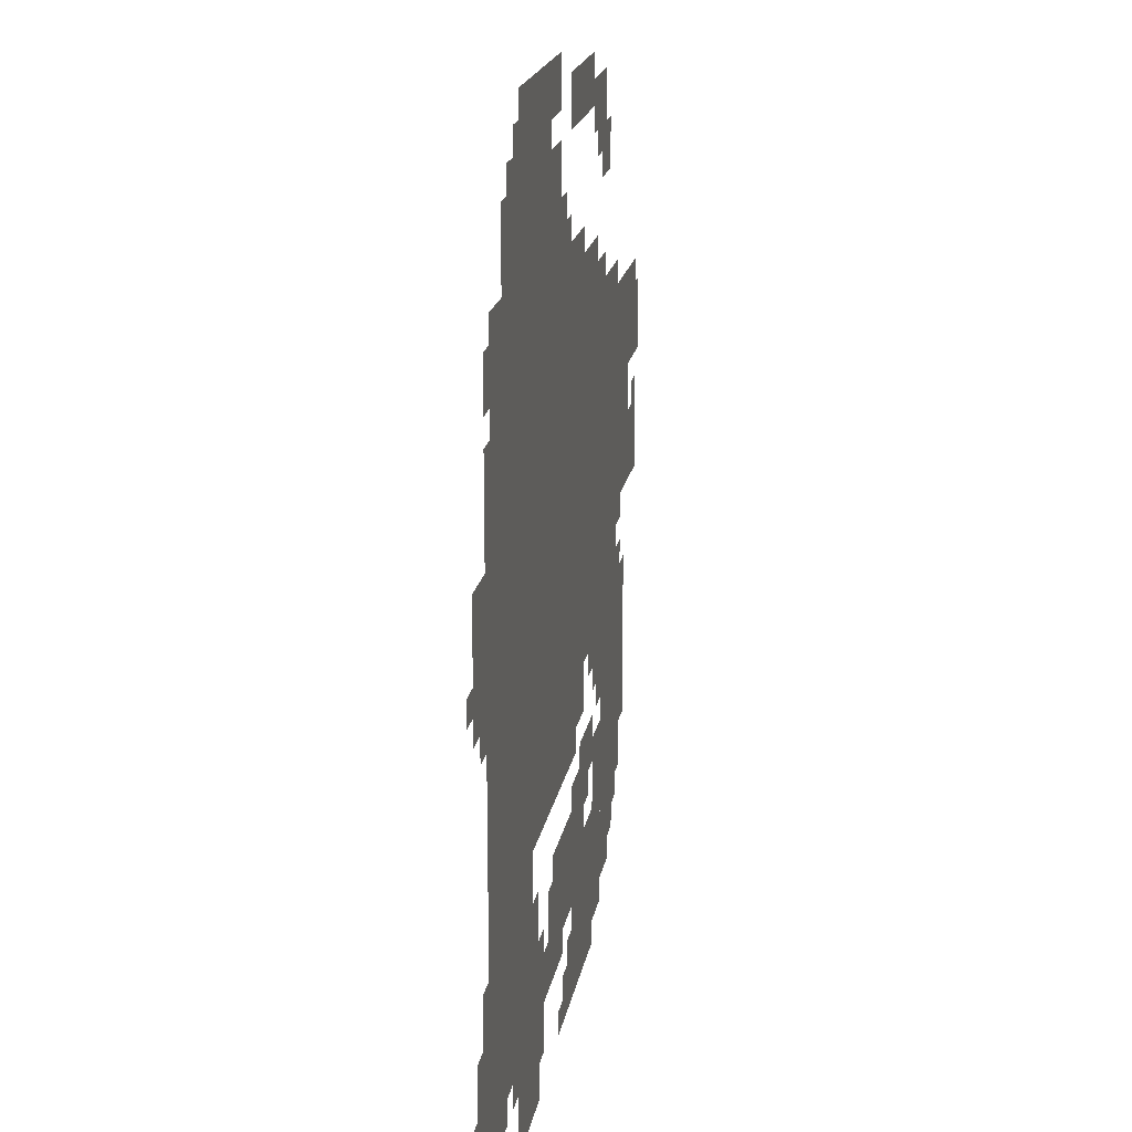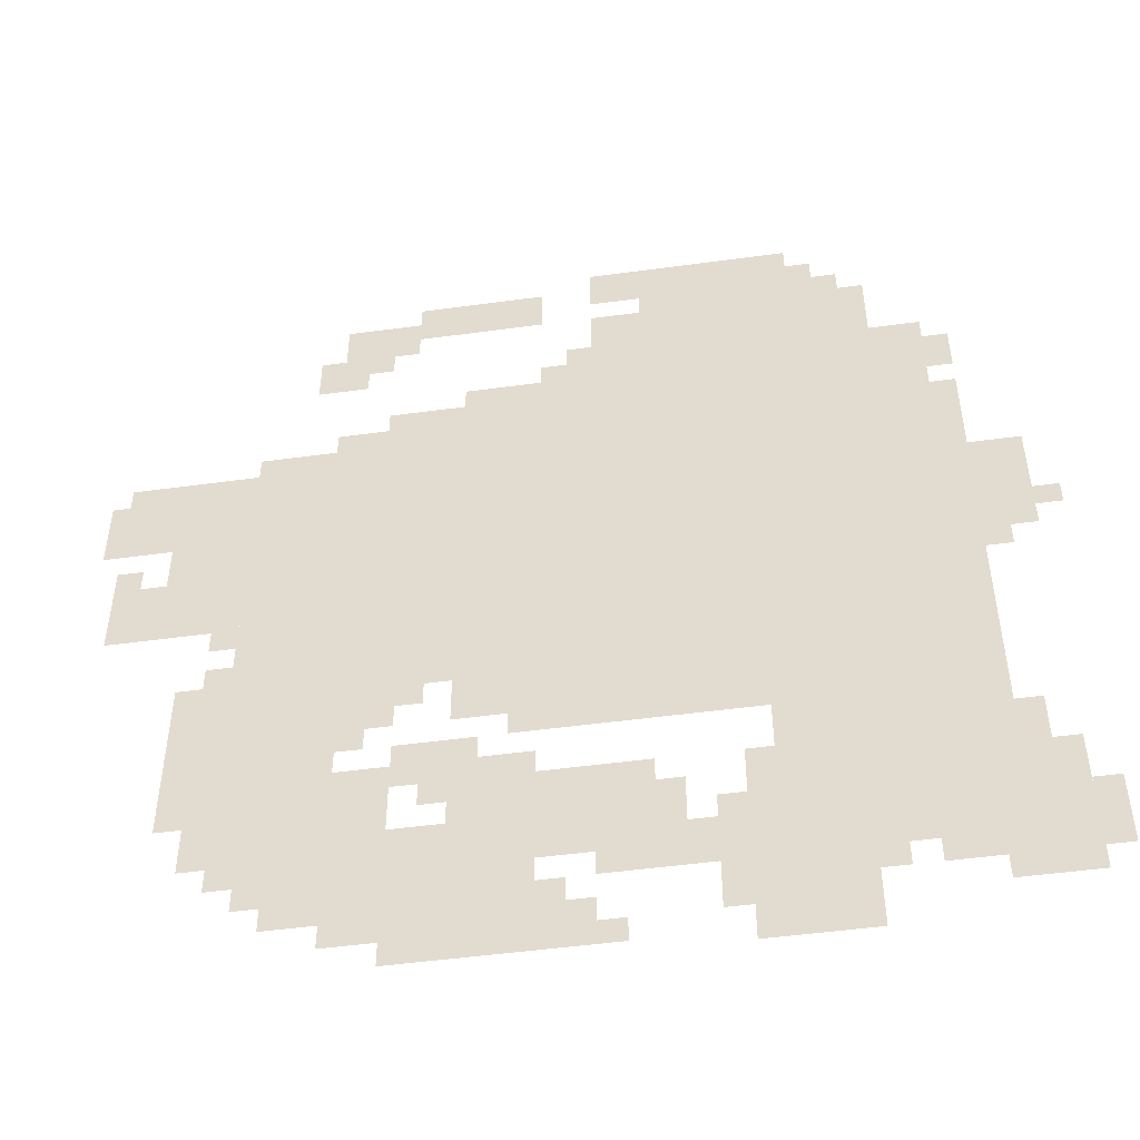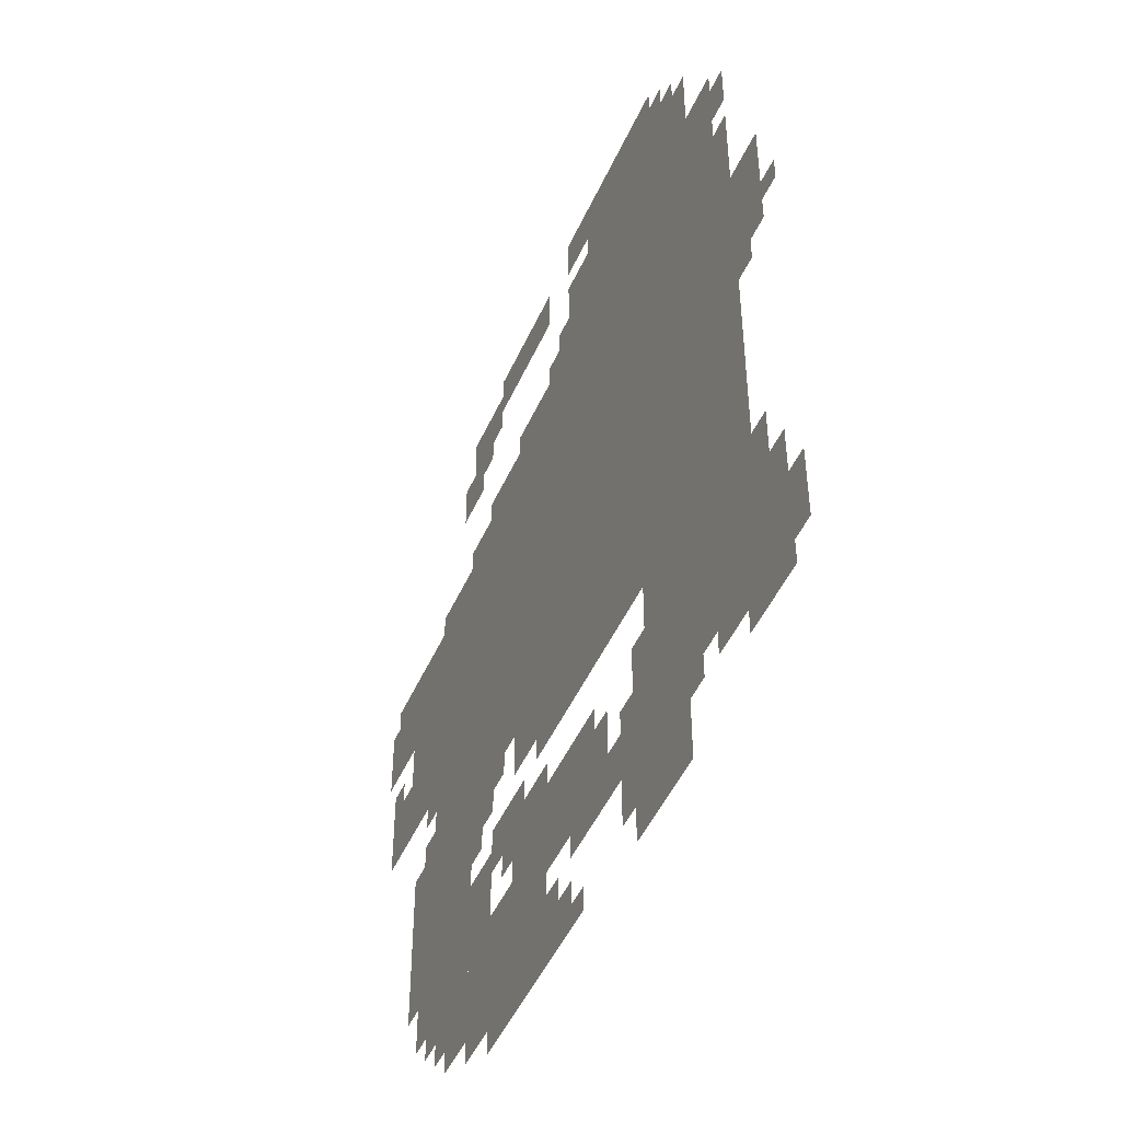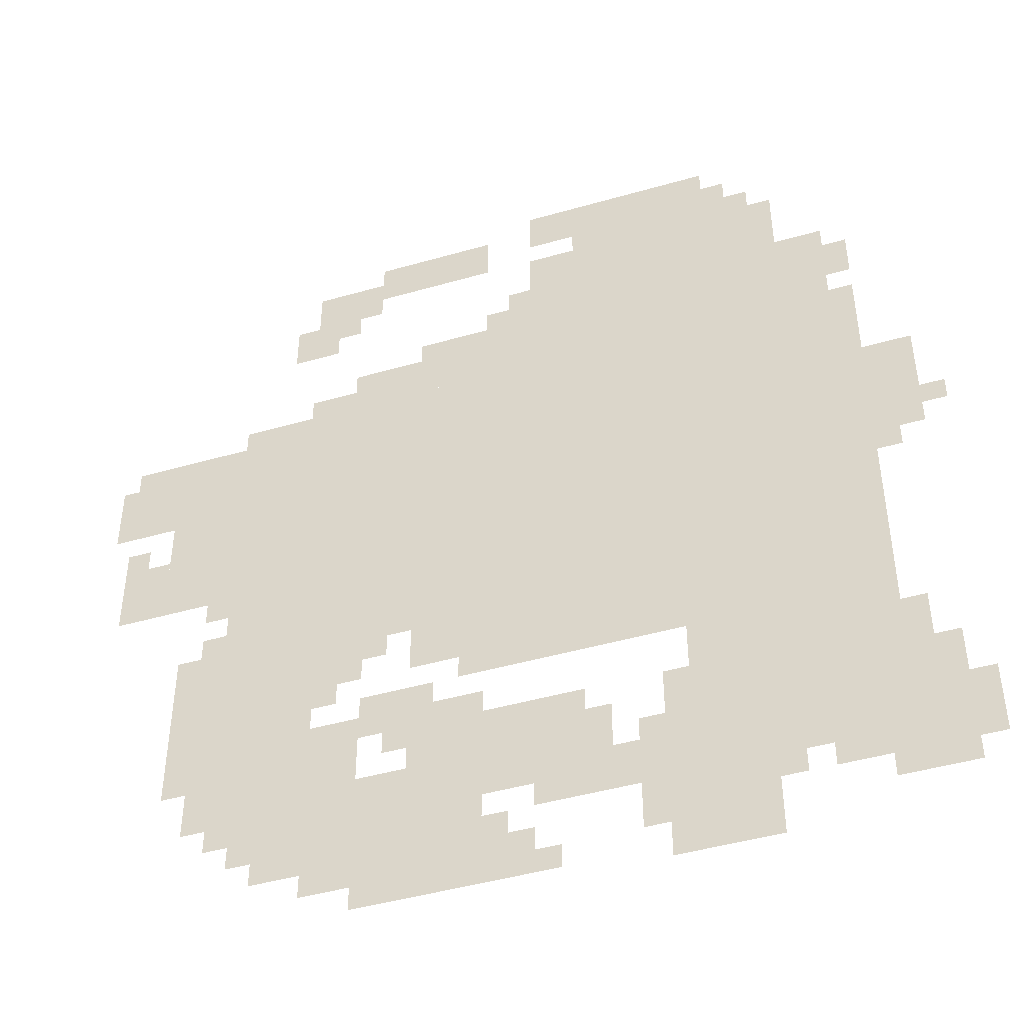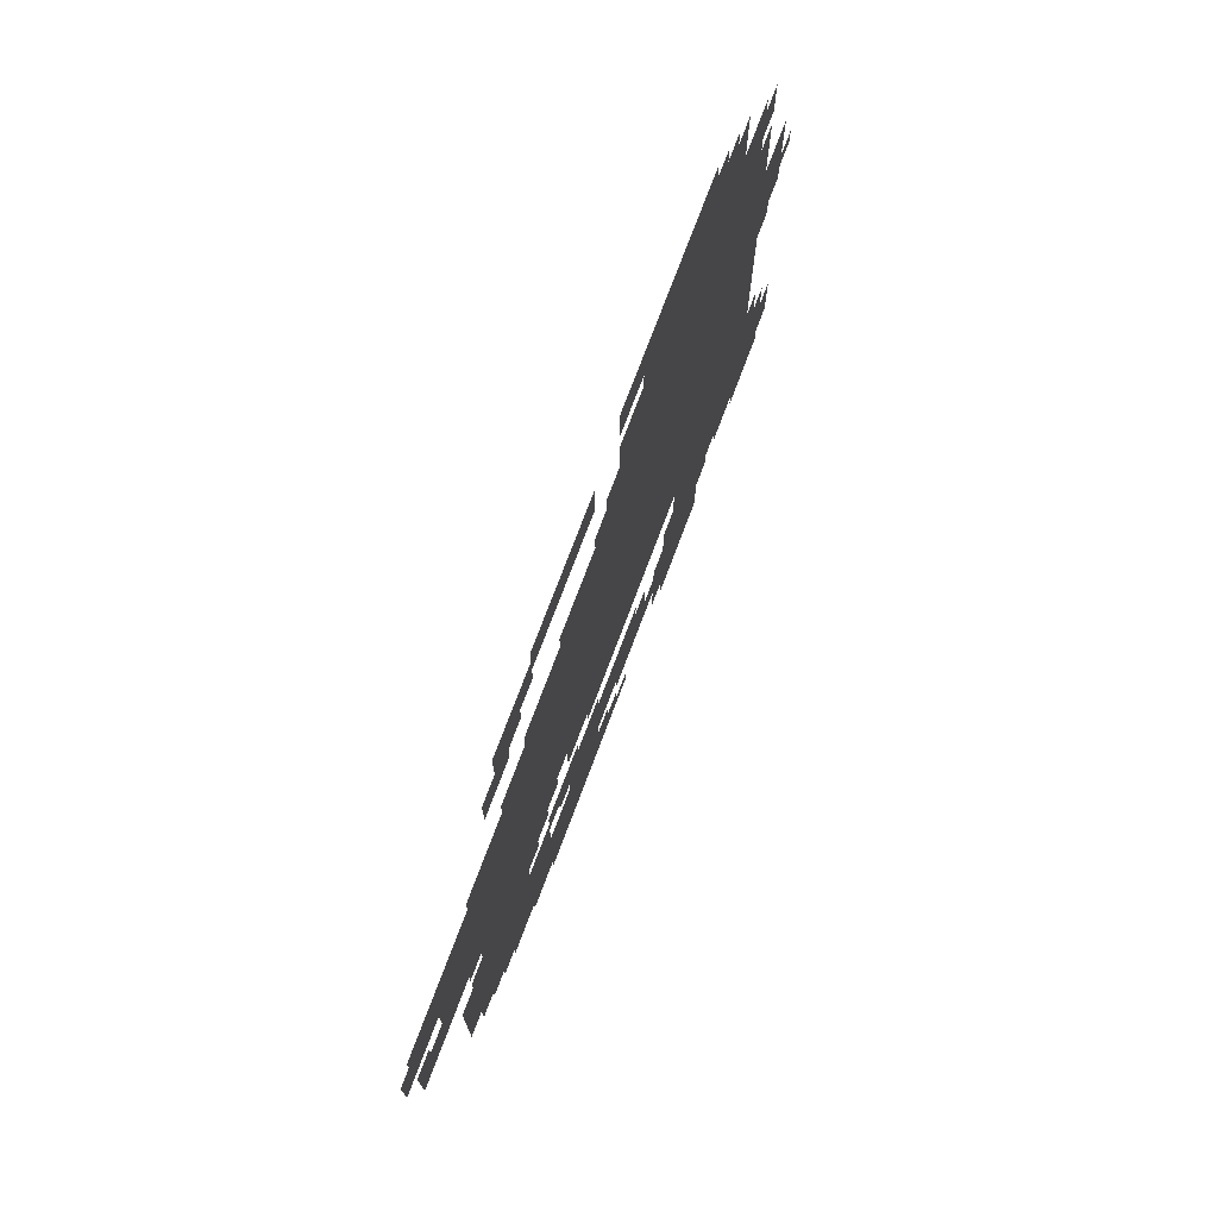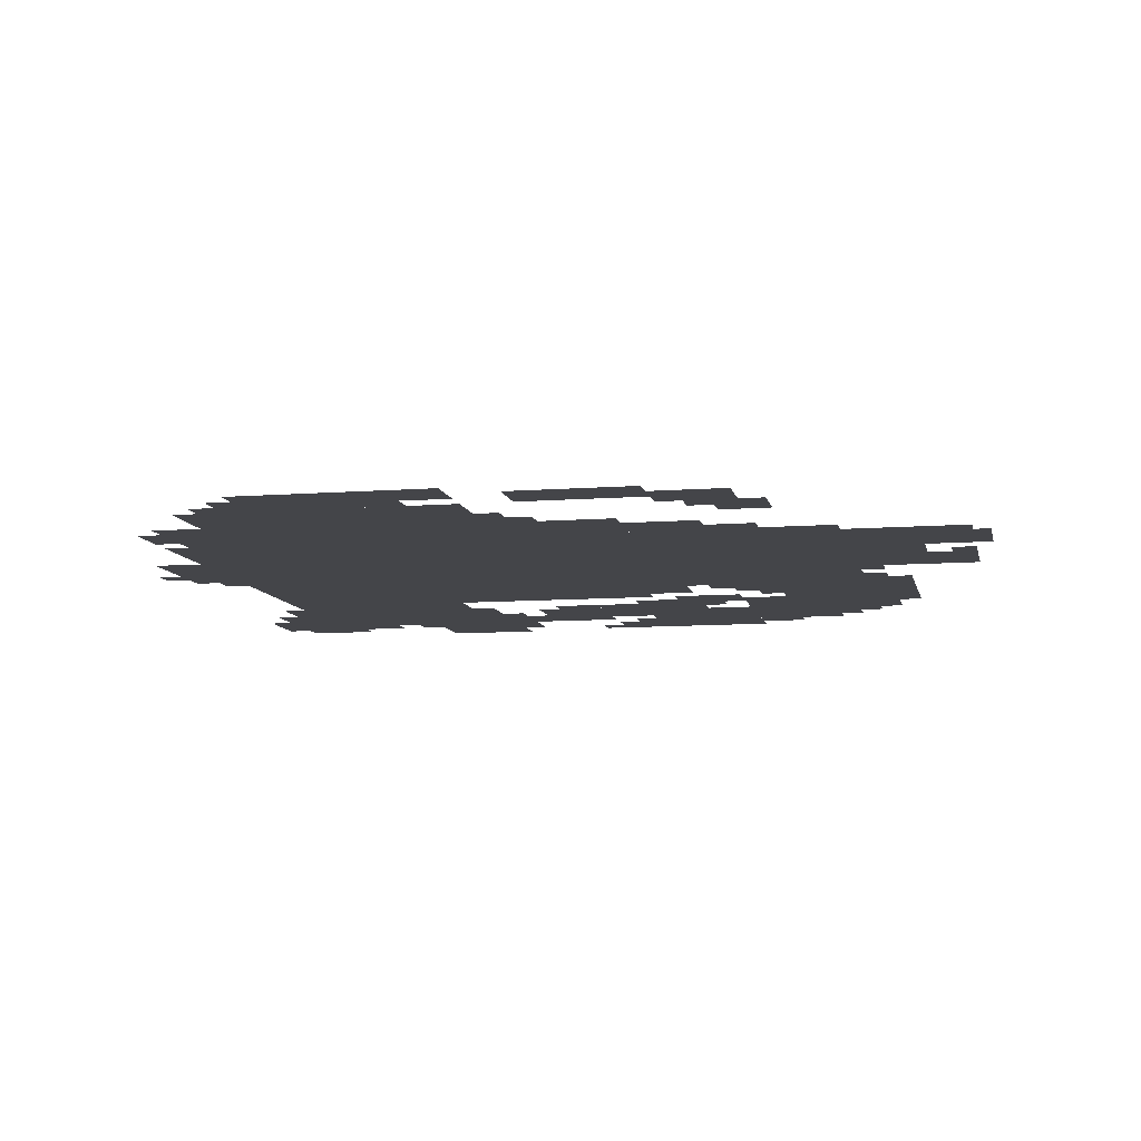
<metadata>
{"format":"obj","ext":"obj","renderer":"f3d","projection":"perspective","resolution":1024,"background":"white","views":[{"elev":18.8,"azim":99.7,"up":"+Y"},{"elev":-50.1,"azim":8.5,"up":"+Y"},{"elev":-48.0,"azim":66.6,"up":"+Y"},{"elev":-45.6,"azim":18.3,"up":"+Y"},{"elev":75.8,"azim":-69.3,"up":"+Y"},{"elev":-9.1,"azim":-168.3,"up":"+Z"}]}
</metadata>
<code>
g zhuiganzhe-mesh
v -96 431 0
v -96 879 0
v -544 879 0
v -544 431 0
v -544 431 0
v -544 879 0
v -960 879 0
v -960 431 0
v -192 879 0
v -192 1103 0
v -544 1103 0
v -544 879 0
v -96 111 0
v -96 335 0
v -352 335 0
v -352 111 0
v -832 239 0
v -832 431 0
v -1024 431 0
v -1024 239 0
v -608 15 0
v -608 207 0
v -768 207 0
v -768 15 0
v -96 335 0
v -96 431 0
v -384 431 0
v -384 335 0
v -384 335 0
v -384 431 0
v -640 431 0
v -640 335 0
v -960 719 0
v -960 847 0
v -1120 847 0
v -1120 719 0
v -288 1103 0
v -288 1199 0
v -480 1199 0
v -480 1103 0
v -256 0 0
v -256 111 0
v -384 111 0
v -384 0 0
v -960 559 0
v -960 719 0
v -1056 719 0
v -1056 559 0
v -448 111 0
v -448 239 0
v -544 239 0
v -544 111 0
v -608 207 0
v -608 303 0
v -704 303 0
v -704 207 0
v -544 143 0
v -544 271 0
v -608 271 0
v -608 143 0
v -544 879 0
v -544 943 0
v -672 943 0
v -672 879 0
v -128 879 0
v -128 1007 0
v -192 1007 0
v -192 879 0
v -672 879 0
v -672 943 0
v -800 943 0
v -800 879 0
v -768 175 0
v -768 303 0
v -832 303 0
v -832 175 0
v -768 47 0
v -768 175 0
v -832 175 0
v -832 47 0
v -896 175 0
v -896 239 0
v -992 239 0
v -992 175 0
v -352 111 0
v -352 207 0
v -416 207 0
v -416 111 0
v -1056 559 0
v -1056 655 0
v -1120 655 0
v -1120 559 0
v -768 1071 0
v -768 1135 0
v -864 1135 0
v -864 1071 0
v -32 47 0
v -32 143 0
v -96 143 0
v -96 47 0
v -32 143 0
v -32 239 0
v -96 239 0
v -96 143 0
v -608 1103 0
v -608 1167 0
v -704 1167 0
v -704 1103 0
v -32 655 0
v -32 751 0
v -96 751 0
v -96 655 0
v -832 143 0
v -832 239 0
v -896 239 0
v -896 143 0
v -832 1007 0
v -832 1071 0
v -896 1071 0
v -896 1007 0
v -640 367 0
v -640 431 0
v -704 431 0
v -704 367 0
v -768 367 0
v -768 431 0
v -832 431 0
v -832 367 0
v -704 271 0
v -704 335 0
v -768 335 0
v -768 271 0
v -544 15 0
v -544 79 0
v -608 79 0
v -608 15 0
v -480 1135 0
v -480 1199 0
v -544 1199 0
v -544 1135 0
v -832 79 0
v -832 143 0
v -896 143 0
v -896 79 0
v -704 1103 0
v -704 1167 0
v -768 1167 0
v -768 1103 0
v -32 591 0
v -32 655 0
v -96 655 0
v -96 591 0
v -544 943 0
v -544 975 0
v -640 975 0
v -640 943 0
v -960 431 0
v -960 495 0
v -992 495 0
v -992 431 0
v -64 239 0
v -64 303 0
v -96 303 0
v -96 239 0
v -96 911 0
v -96 975 0
v -128 975 0
v -128 911 0
v -800 879 0
v -800 911 0
v -864 911 0
v -864 879 0
v -352 207 0
v -352 271 0
v -384 271 0
v -384 207 0
v -896 111 0
v -896 175 0
v -928 175 0
v -928 111 0
v -384 47 0
v -384 111 0
v -416 111 0
v -416 47 0
v -480 239 0
v -480 271 0
v -544 271 0
v -544 239 0
v -416 111 0
v -416 175 0
v -448 175 0
v -448 111 0
v 0 111 0
v 0 175 0
v -32 175 0
v -32 111 0
v -1120 751 0
v -1120 815 0
v -1142 815 0
v -1142 751 0
v -640 943 0
v -640 975 0
v -704 975 0
v -704 943 0
v -96 79 0
v -96 111 0
v -160 111 0
v -160 79 0
v -544 975 0
v -544 1039 0
v -576 1039 0
v -576 975 0
v -256 1103 0
v -256 1167 0
v -288 1167 0
v -288 1103 0
v -704 239 0
v -704 271 0
v -736 271 0
v -736 239 0
v -672 303 0
v -672 335 0
v -704 335 0
v -704 303 0
v -736 399 0
v -736 431 0
v -768 431 0
v -768 399 0
v -800 335 0
v -800 367 0
v -832 367 0
v -832 335 0
v -992 431 0
v -992 463 0
v -1024 463 0
v -1024 431 0
v -512 15 0
v -512 47 0
v -544 47 0
v -544 15 0
v -96 47 0
v -96 79 0
v -128 79 0
v -128 47 0
v -576 79 0
v -576 111 0
v -608 111 0
v -608 79 0
v -928 143 0
v -928 175 0
v -960 175 0
v -960 143 0
v -224 79 0
v -224 111 0
v -256 111 0
v -256 79 0
v -224 1103 0
v -224 1135 0
v -256 1135 0
v -256 1103 0
v -800 1039 0
v -800 1071 0
v -832 1071 0
v -832 1039 0
v -1120 719 0
v -1120 751 0
v -1142 751 0
v -1142 719 0
v -160 79 0
v -160 111 0
v -192 111 0
v -192 79 0
v 0 79 0
v 0 111 0
v -32 111 0
v -32 79 0
v -64 559 0
v -64 591 0
v -96 591 0
v -96 559 0
v -960 527 0
v -960 559 0
v -992 559 0
v -992 527 0
v 0 623 0
v 0 655 0
v -32 655 0
v -32 623 0
v -576 975 0
v -576 1007 0
v -608 1007 0
v -608 975 0
v -1088 655 0
v -1088 687 0
v -1120 687 0
v -1120 655 0
g zhuiganzhe-mesh_0
f 3 2 1
f 1 4 3
f 7 6 5
f 5 8 7
f 11 10 9
f 9 12 11
f 15 14 13
f 13 16 15
f 19 18 17
f 17 20 19
f 23 22 21
f 21 24 23
f 27 26 25
f 25 28 27
f 31 30 29
f 29 32 31
f 35 34 33
f 33 36 35
f 39 38 37
f 37 40 39
f 43 42 41
f 41 44 43
f 47 46 45
f 45 48 47
f 51 50 49
f 49 52 51
f 55 54 53
f 53 56 55
f 59 58 57
f 57 60 59
f 63 62 61
f 61 64 63
f 67 66 65
f 65 68 67
f 71 70 69
f 69 72 71
f 75 74 73
f 73 76 75
f 79 78 77
f 77 80 79
f 83 82 81
f 81 84 83
f 87 86 85
f 85 88 87
f 91 90 89
f 89 92 91
f 95 94 93
f 93 96 95
f 99 98 97
f 97 100 99
f 103 102 101
f 101 104 103
f 107 106 105
f 105 108 107
f 111 110 109
f 109 112 111
f 115 114 113
f 113 116 115
f 119 118 117
f 117 120 119
f 123 122 121
f 121 124 123
f 127 126 125
f 125 128 127
f 131 130 129
f 129 132 131
f 135 134 133
f 133 136 135
f 139 138 137
f 137 140 139
f 143 142 141
f 141 144 143
f 147 146 145
f 145 148 147
f 151 150 149
f 149 152 151
f 155 154 153
f 153 156 155
f 159 158 157
f 157 160 159
f 163 162 161
f 161 164 163
f 167 166 165
f 165 168 167
f 171 170 169
f 169 172 171
f 175 174 173
f 173 176 175
f 179 178 177
f 177 180 179
f 183 182 181
f 181 184 183
f 187 186 185
f 185 188 187
f 191 190 189
f 189 192 191
f 195 194 193
f 193 196 195
f 199 198 197
f 197 200 199
f 203 202 201
f 201 204 203
f 207 206 205
f 205 208 207
f 211 210 209
f 209 212 211
f 215 214 213
f 213 216 215
f 219 218 217
f 217 220 219
f 223 222 221
f 221 224 223
f 227 226 225
f 225 228 227
f 231 230 229
f 229 232 231
f 235 234 233
f 233 236 235
f 239 238 237
f 237 240 239
f 243 242 241
f 241 244 243
f 247 246 245
f 245 248 247
f 251 250 249
f 249 252 251
f 255 254 253
f 253 256 255
f 259 258 257
f 257 260 259
f 263 262 261
f 261 264 263
f 267 266 265
f 265 268 267
f 271 270 269
f 269 272 271
f 275 274 273
f 273 276 275
f 279 278 277
f 277 280 279
f 283 282 281
f 281 284 283
f 287 286 285
f 285 288 287
f 291 290 289
f 289 292 291
f 295 294 293
f 293 296 295

</code>
